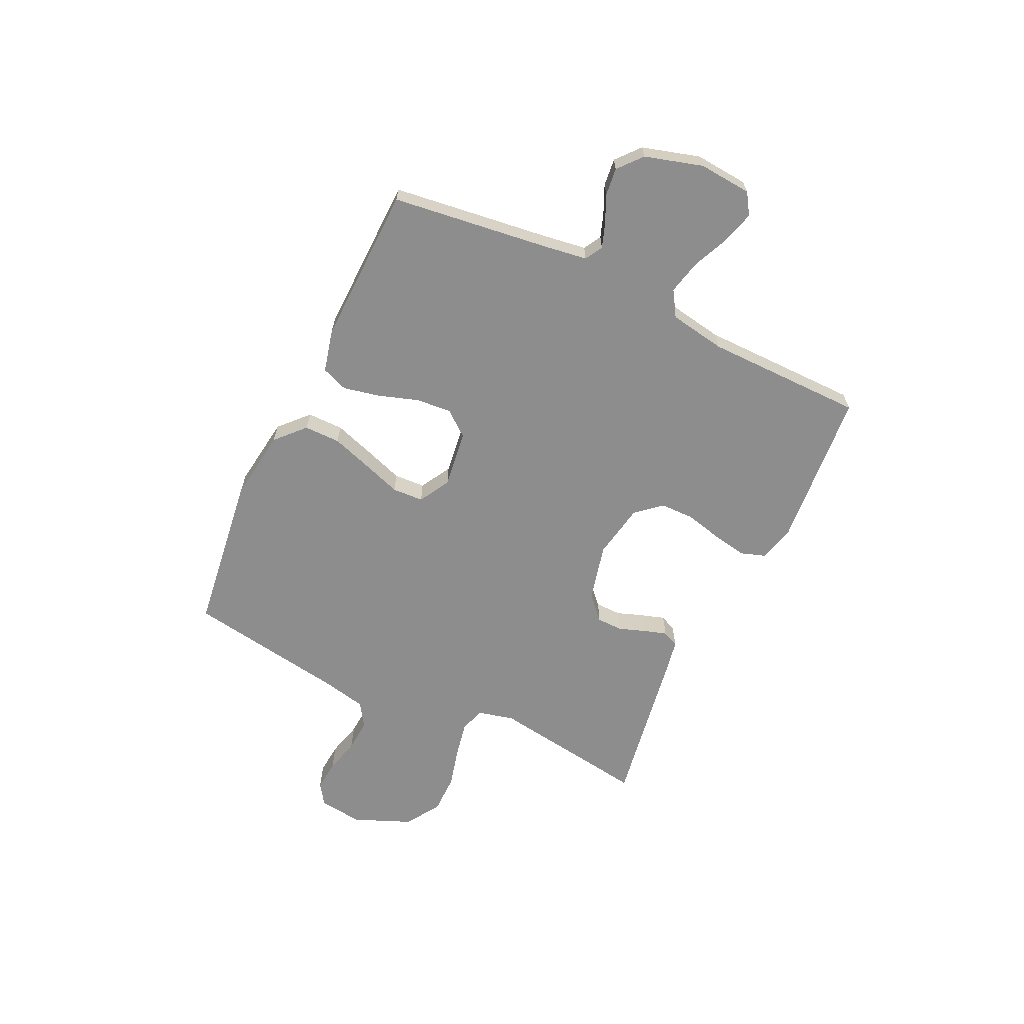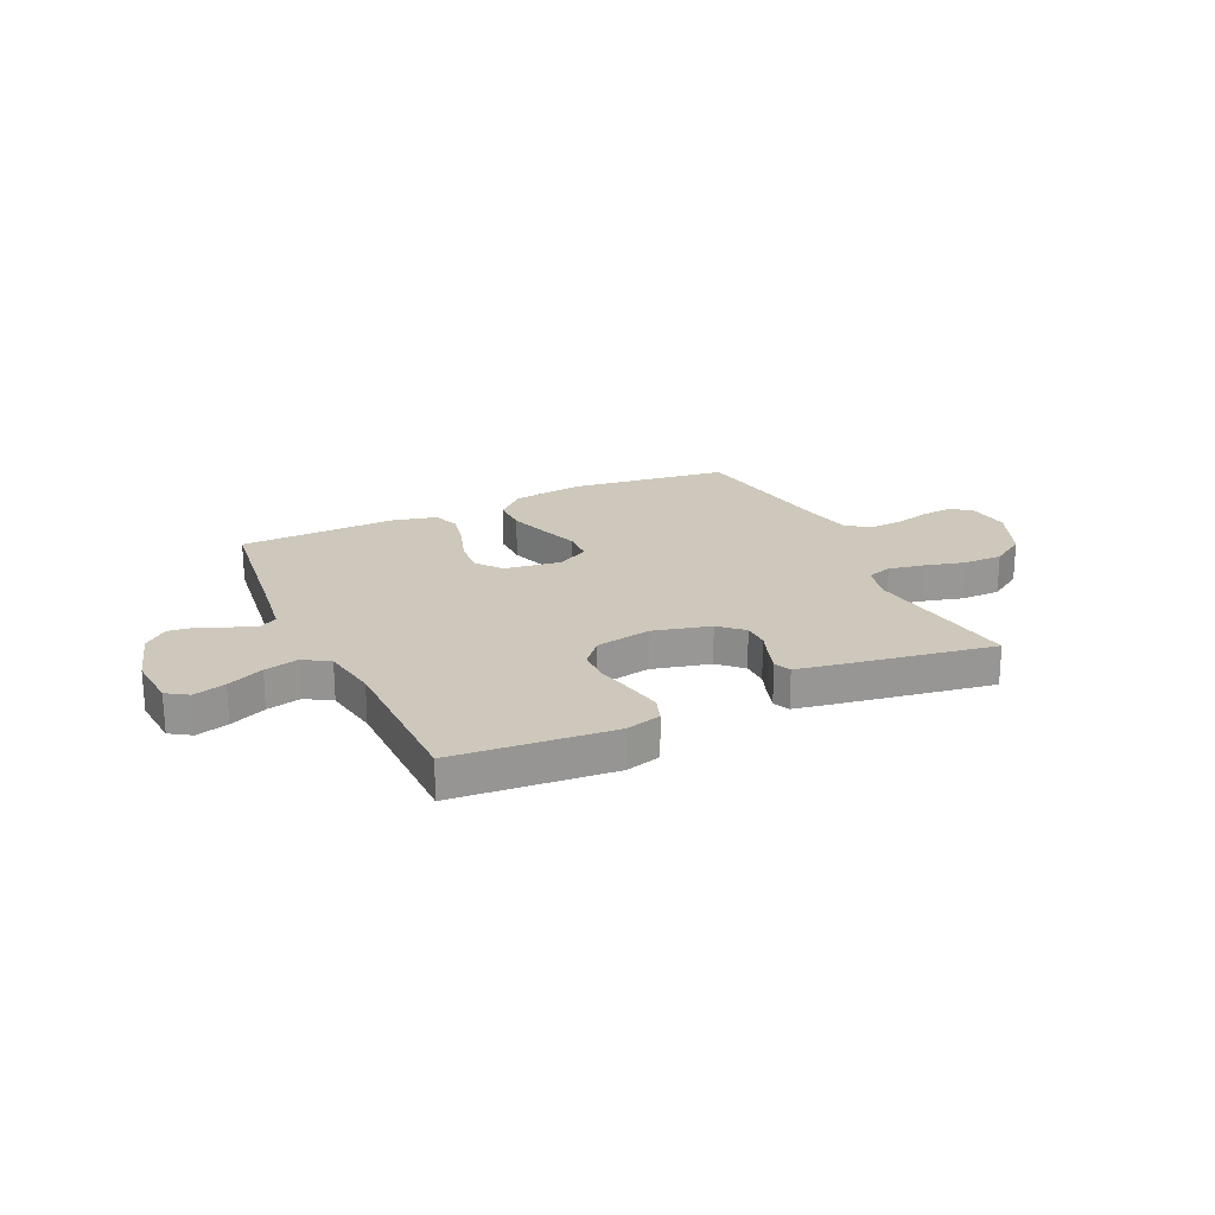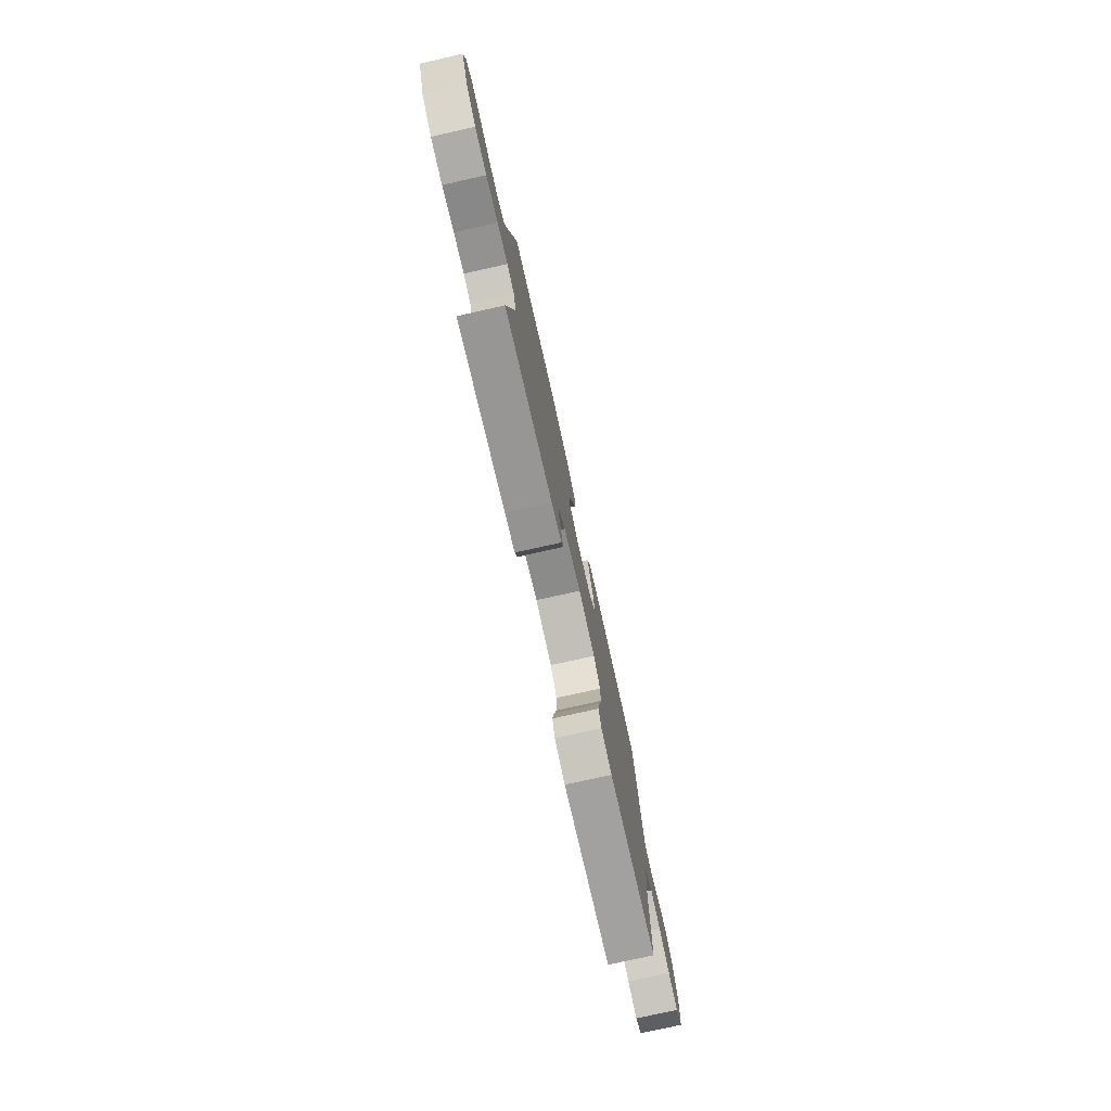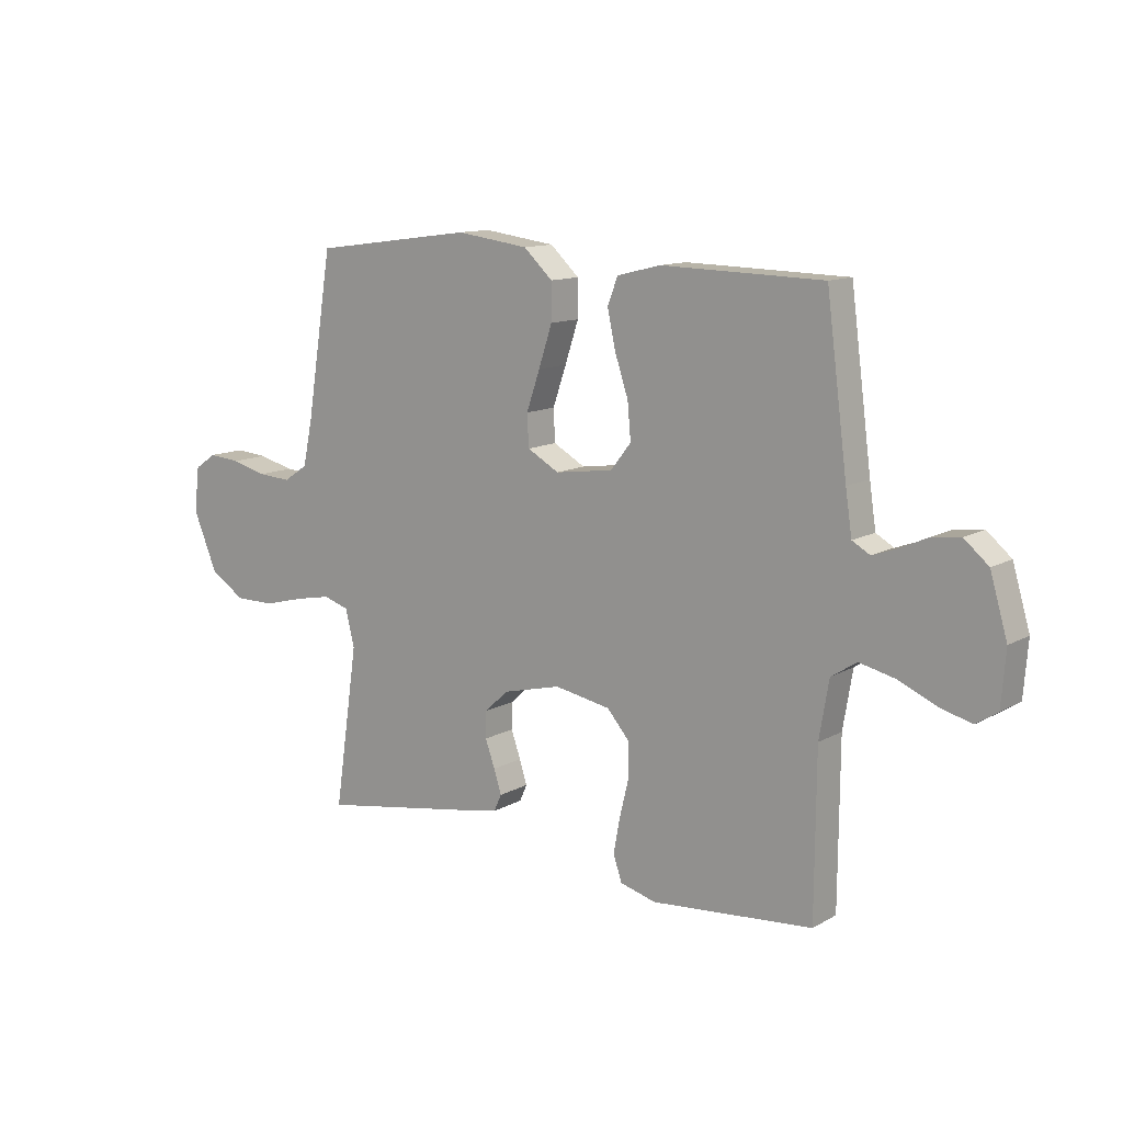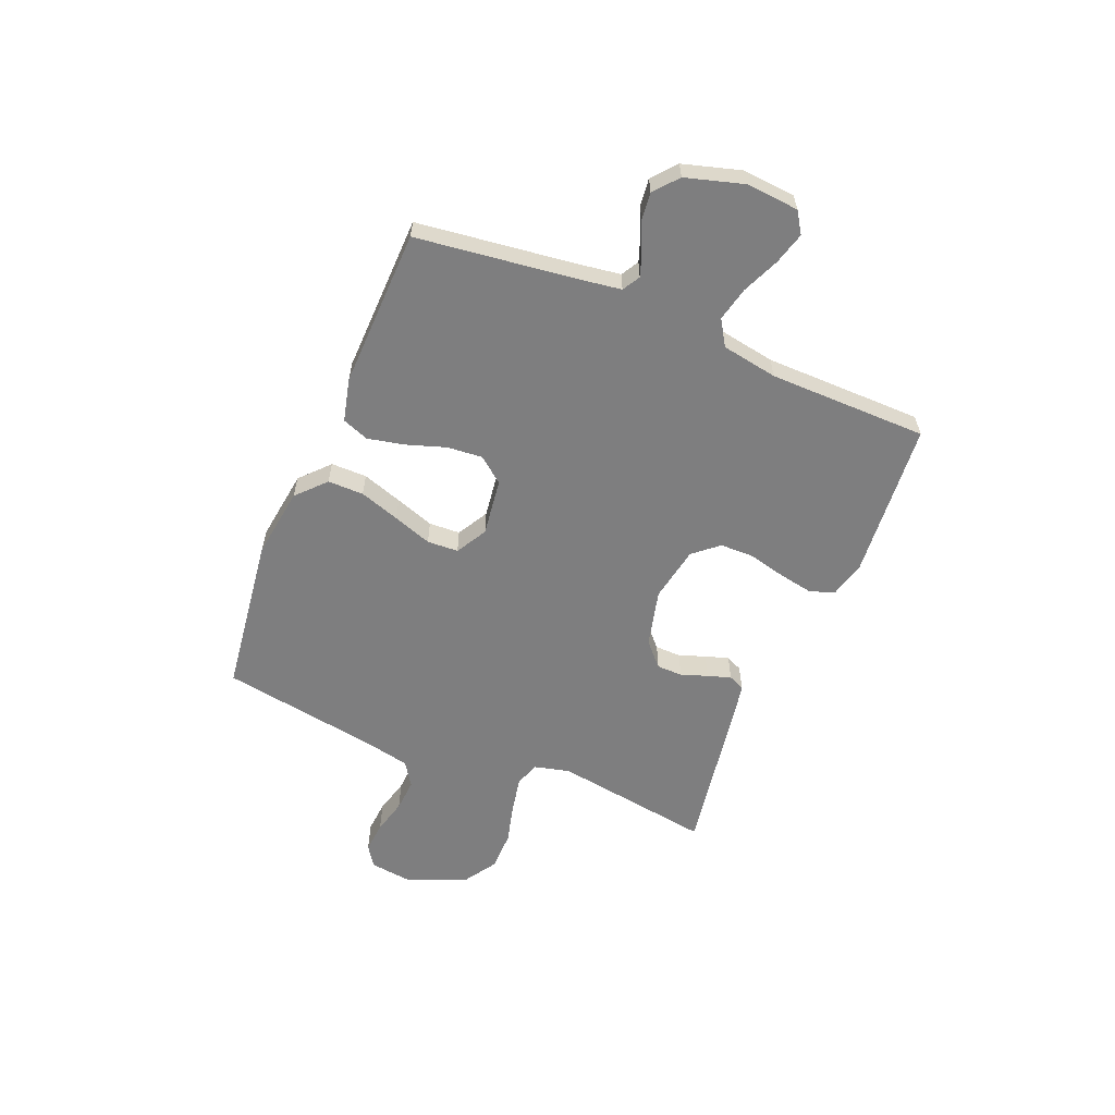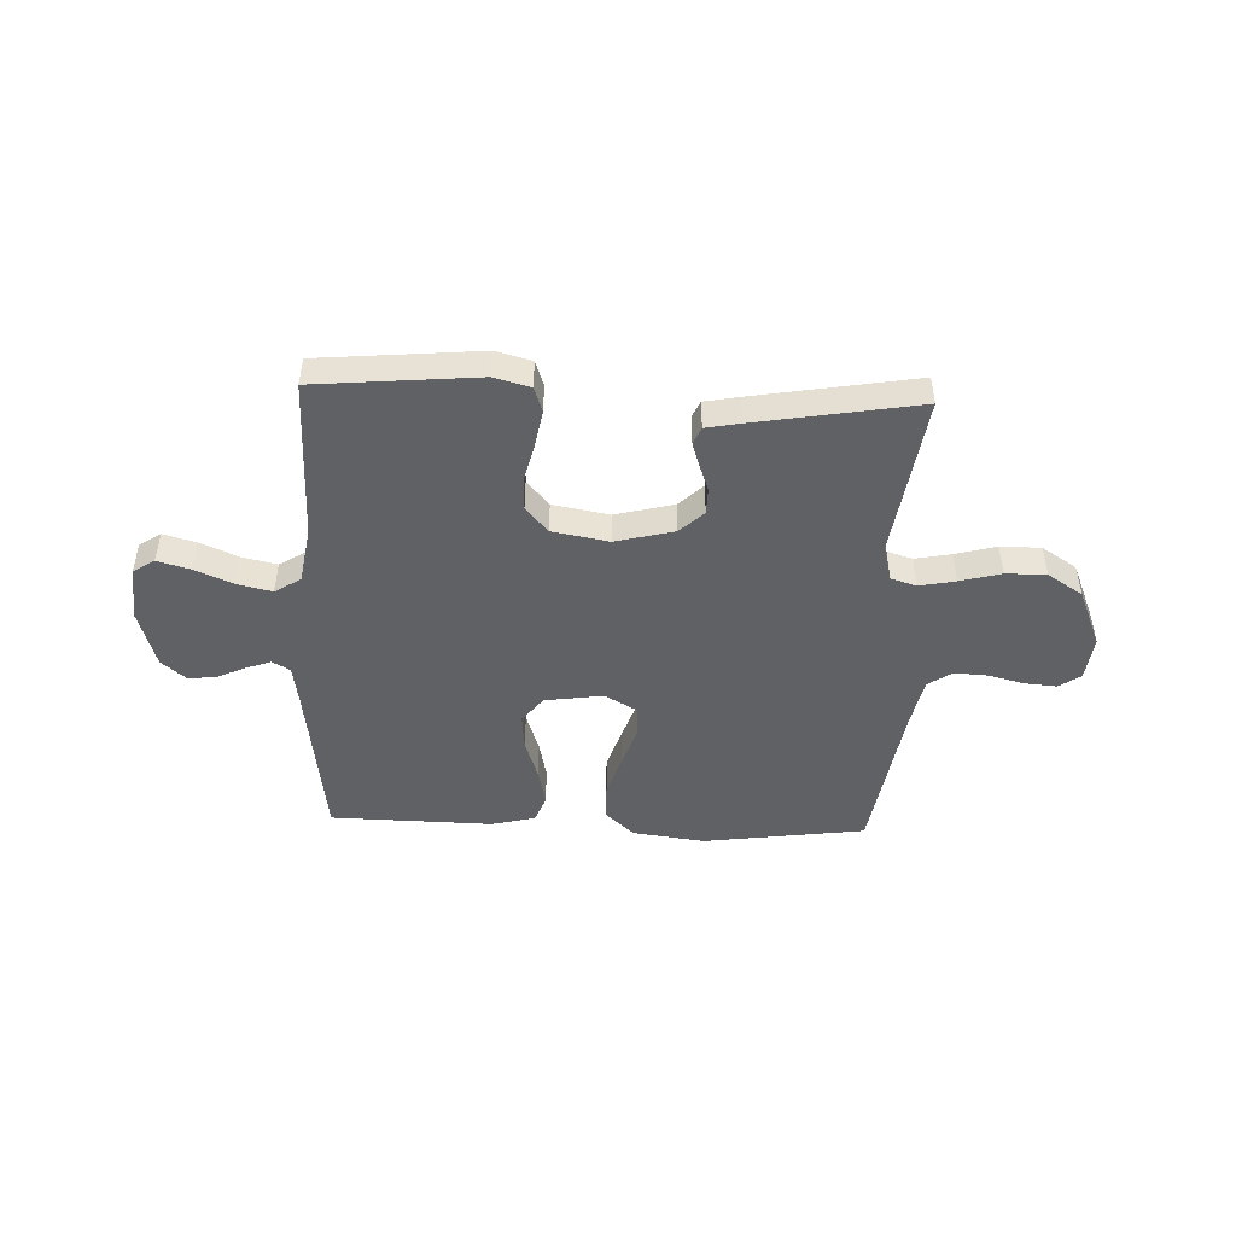
<metadata>
{"format":"obj","ext":"obj","renderer":"f3d","projection":"perspective","resolution":1024,"background":"white","views":[{"elev":-64.6,"azim":64.5,"up":"+Y"},{"elev":22.0,"azim":154.9,"up":"+Y"},{"elev":-77.0,"azim":-77.4,"up":"+Z"},{"elev":12.1,"azim":37.7,"up":"+Z"},{"elev":-59.5,"azim":67.4,"up":"+Y"},{"elev":-47.6,"azim":177.9,"up":"+Y"}]}
</metadata>
<code>
v -0.5 0.07 -0.5
v -0.456 0.07 -0.2
v -0.473 0.07 -0.132
v -0.52 0.07 -0.117
v -0.587 0.07 -0.13
v -0.663 0.07 -0.15
v -0.738 0.07 -0.15
v -0.803 0.07 -0.108
v -0.848 0.07 0
v -0.838 0.07 0.083
v -0.798 0.07 0.11
v -0.739 0.07 0.105
v -0.673 0.07 0.088
v -0.611 0.07 0.084
v -0.566 0.07 0.114
v -0.548 0.07 0.2
v -0.5 0.07 0.5
v -0.2 0.07 0.54
v -0.066 0.07 0.522
v -0.012 0.07 0.472
v -0.012 0.07 0.404
v -0.037 0.07 0.328
v -0.062 0.07 0.255
v -0.059 0.07 0.196
v 0 0.07 0.163
v 0.108 0.07 0.178
v 0.146 0.07 0.226
v 0.14 0.07 0.293
v 0.115 0.07 0.368
v 0.1 0.07 0.437
v 0.119 0.07 0.487
v 0.2 0.07 0.507
v 0.5 0.07 0.5
v 0.539 0.07 0.2
v 0.551 0.07 0.12
v 0.584 0.07 0.101
v 0.629 0.07 0.117
v 0.682 0.07 0.141
v 0.734 0.07 0.147
v 0.779 0.07 0.109
v 0.811 0.07 0
v 0.803 0.07 -0.1
v 0.763 0.07 -0.126
v 0.702 0.07 -0.109
v 0.633 0.07 -0.079
v 0.568 0.07 -0.064
v 0.52 0.07 -0.094
v 0.502 0.07 -0.2
v 0.5 0.07 -0.5
v 0.2 0.07 -0.526
v 0.133 0.07 -0.508
v 0.117 0.07 -0.461
v 0.129 0.07 -0.396
v 0.146 0.07 -0.326
v 0.145 0.07 -0.262
v 0.104 0.07 -0.215
v 0 0.07 -0.196
v -0.109 0.07 -0.223
v -0.153 0.07 -0.264
v -0.154 0.07 -0.313
v -0.136 0.07 -0.363
v -0.122 0.07 -0.407
v -0.136 0.07 -0.438
v -0.2 0.07 -0.45
v -0.5 0 -0.5
v -0.456 0 -0.2
v -0.473 0 -0.132
v -0.52 0 -0.117
v -0.587 0 -0.13
v -0.663 0 -0.15
v -0.738 0 -0.15
v -0.803 0 -0.108
v -0.848 0 0
v -0.838 0 0.083
v -0.798 0 0.11
v -0.739 0 0.105
v -0.673 0 0.088
v -0.611 0 0.084
v -0.566 0 0.114
v -0.548 0 0.2
v -0.5 0 0.5
v -0.2 0 0.54
v -0.066 0 0.522
v -0.012 0 0.472
v -0.012 0 0.404
v -0.037 0 0.328
v -0.062 0 0.255
v -0.059 0 0.196
v 0 0 0.163
v 0.108 0 0.178
v 0.146 0 0.226
v 0.14 0 0.293
v 0.115 0 0.368
v 0.1 0 0.437
v 0.119 0 0.487
v 0.2 0 0.507
v 0.5 0 0.5
v 0.539 0 0.2
v 0.551 0 0.12
v 0.584 0 0.101
v 0.629 0 0.117
v 0.682 0 0.141
v 0.734 0 0.147
v 0.779 0 0.109
v 0.811 0 0
v 0.803 0 -0.1
v 0.763 0 -0.126
v 0.702 0 -0.109
v 0.633 0 -0.079
v 0.568 0 -0.064
v 0.52 0 -0.094
v 0.502 0 -0.2
v 0.5 0 -0.5
v 0.2 0 -0.526
v 0.133 0 -0.508
v 0.117 0 -0.461
v 0.129 0 -0.396
v 0.146 0 -0.326
v 0.145 0 -0.262
v 0.104 0 -0.215
v 0 0 -0.196
v -0.109 0 -0.223
v -0.153 0 -0.264
v -0.154 0 -0.313
v -0.136 0 -0.363
v -0.122 0 -0.407
v -0.136 0 -0.438
v -0.2 0 -0.45
f 63 64 1 2
f 60 61 62 63
f 60 63 2 3
f 59 60 3
f 58 59 3
f 57 58 3 4
f 51 52 53 54
f 49 50 51 54
f 48 49 54 55
f 47 48 55 56
f 42 43 44 45
f 42 45 46
f 41 42 46
f 40 41 46
f 37 38 39 40
f 36 37 40 46
f 35 36 46 47
f 31 32 33 34
f 28 29 30 31
f 28 31 34 35
f 20 21 22 23
f 18 19 20 23
f 16 17 18 23
f 15 16 23 24
f 14 15 24 25
f 10 11 12 13
f 10 13 14
f 9 10 14
f 8 9 14 25
f 5 6 7 8
f 4 5 8 25
f 35 47 56 57
f 27 28 35
f 26 27 35 57
f 4 25 26 57
f 66 65 128 127
f 127 126 125 124
f 67 66 127 124
f 67 124 123
f 67 123 122
f 68 67 122 121
f 118 117 116 115
f 118 115 114 113
f 119 118 113 112
f 120 119 112 111
f 109 108 107 106
f 110 109 106
f 110 106 105
f 110 105 104
f 104 103 102 101
f 110 104 101 100
f 111 110 100 99
f 98 97 96 95
f 95 94 93 92
f 99 98 95 92
f 87 86 85 84
f 87 84 83 82
f 87 82 81 80
f 88 87 80 79
f 89 88 79 78
f 77 76 75 74
f 78 77 74
f 78 74 73
f 89 78 73 72
f 72 71 70 69
f 89 72 69 68
f 121 120 111 99
f 99 92 91
f 121 99 91 90
f 121 90 89 68
f 1 65 66 2
f 2 66 67 3
f 3 67 68 4
f 4 68 69 5
f 5 69 70 6
f 6 70 71 7
f 7 71 72 8
f 8 72 73 9
f 9 73 74 10
f 10 74 75 11
f 11 75 76 12
f 12 76 77 13
f 13 77 78 14
f 14 78 79 15
f 15 79 80 16
f 16 80 81 17
f 17 81 82 18
f 18 82 83 19
f 19 83 84 20
f 20 84 85 21
f 21 85 86 22
f 22 86 87 23
f 23 87 88 24
f 24 88 89 25
f 25 89 90 26
f 26 90 91 27
f 27 91 92 28
f 28 92 93 29
f 29 93 94 30
f 30 94 95 31
f 31 95 96 32
f 32 96 97 33
f 33 97 98 34
f 34 98 99 35
f 35 99 100 36
f 36 100 101 37
f 37 101 102 38
f 38 102 103 39
f 39 103 104 40
f 40 104 105 41
f 41 105 106 42
f 42 106 107 43
f 43 107 108 44
f 44 108 109 45
f 45 109 110 46
f 46 110 111 47
f 47 111 112 48
f 48 112 113 49
f 49 113 114 50
f 50 114 115 51
f 51 115 116 52
f 52 116 117 53
f 53 117 118 54
f 54 118 119 55
f 55 119 120 56
f 56 120 121 57
f 57 121 122 58
f 58 122 123 59
f 59 123 124 60
f 60 124 125 61
f 61 125 126 62
f 62 126 127 63
f 63 127 128 64
f 64 128 65 1

</code>
